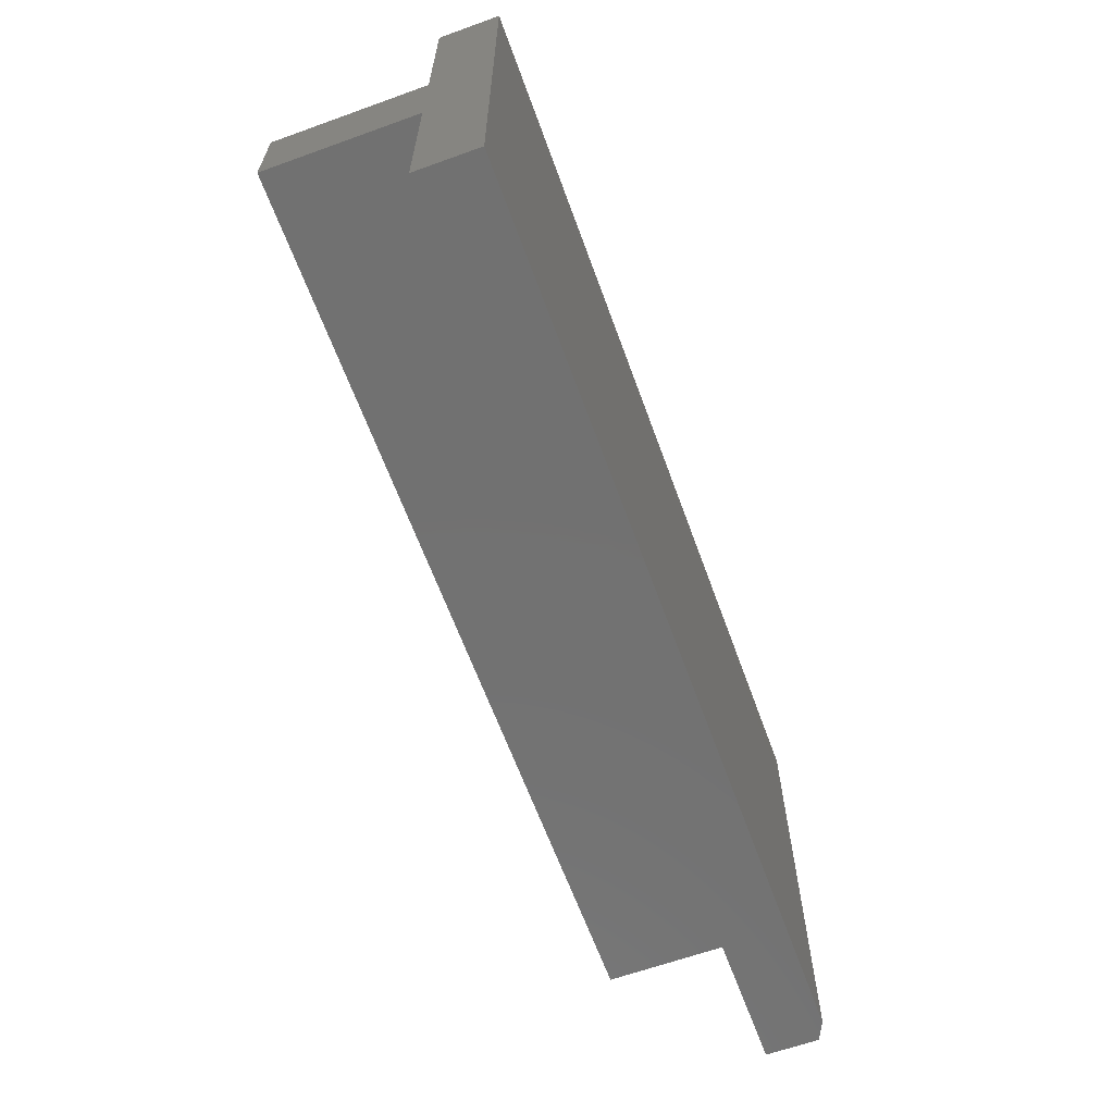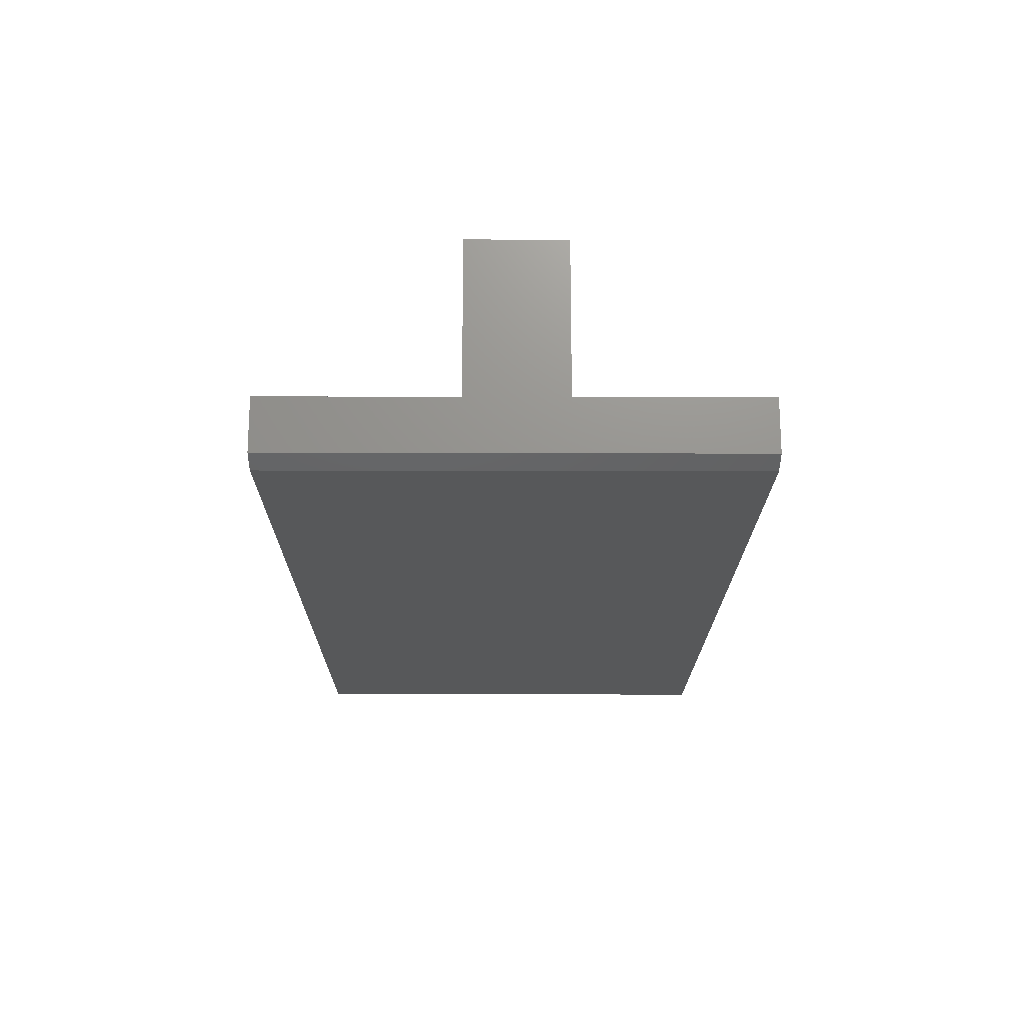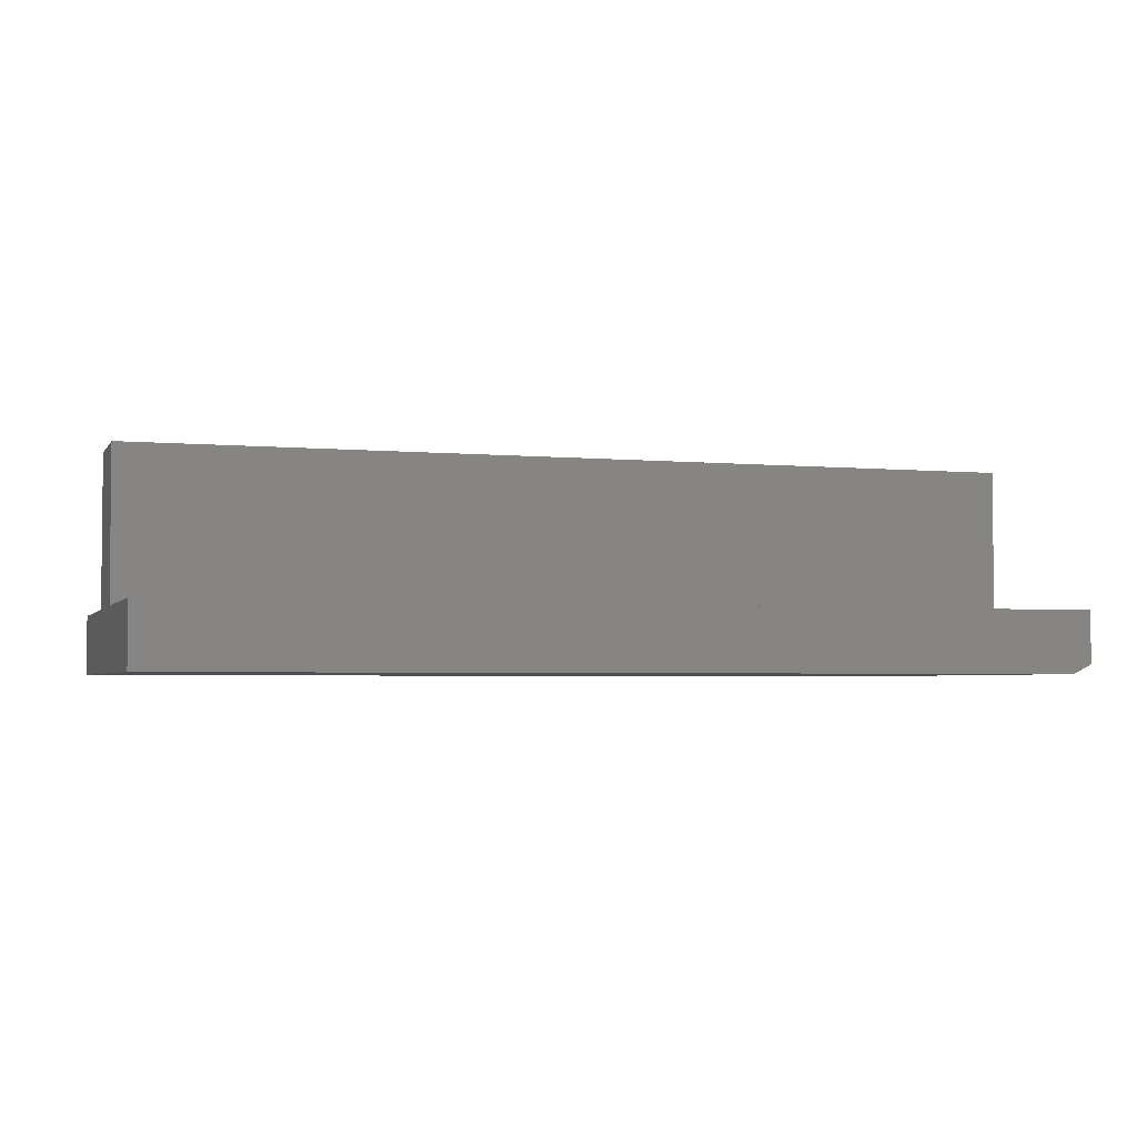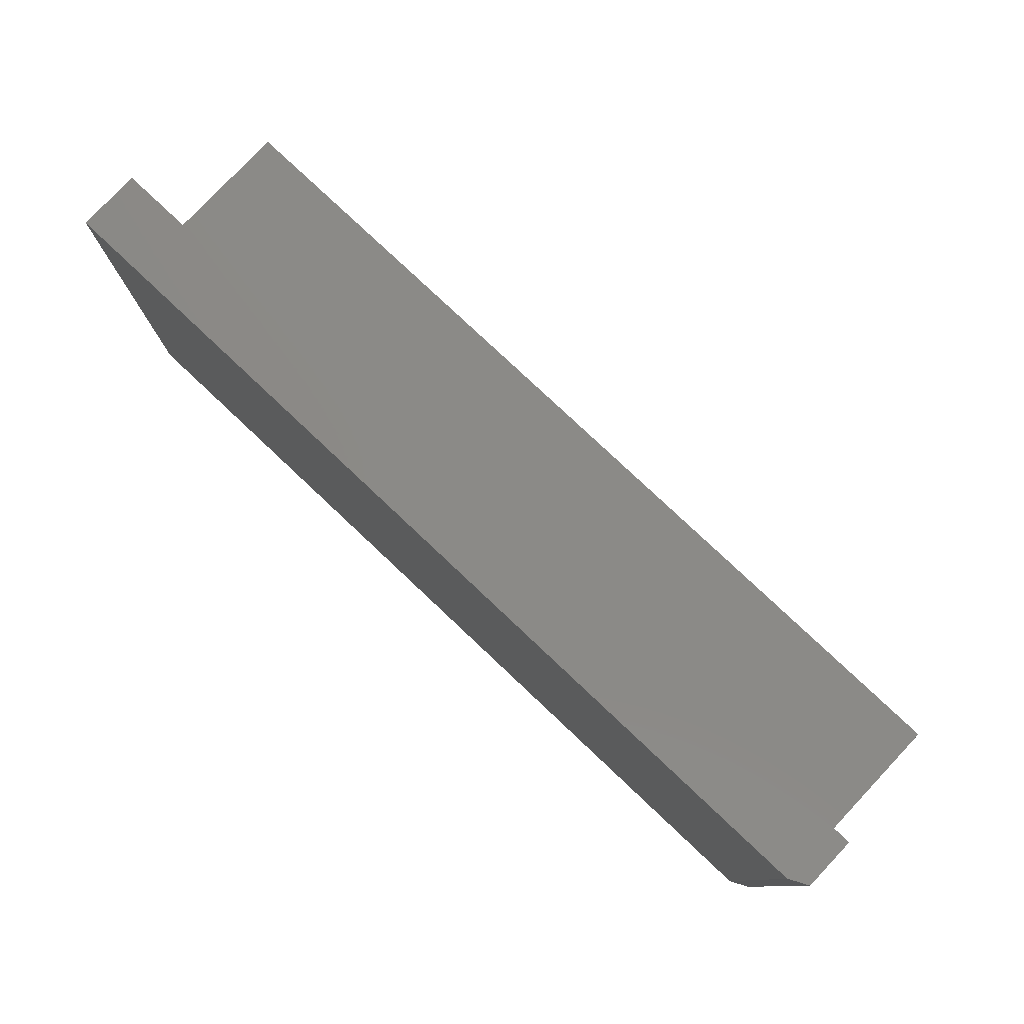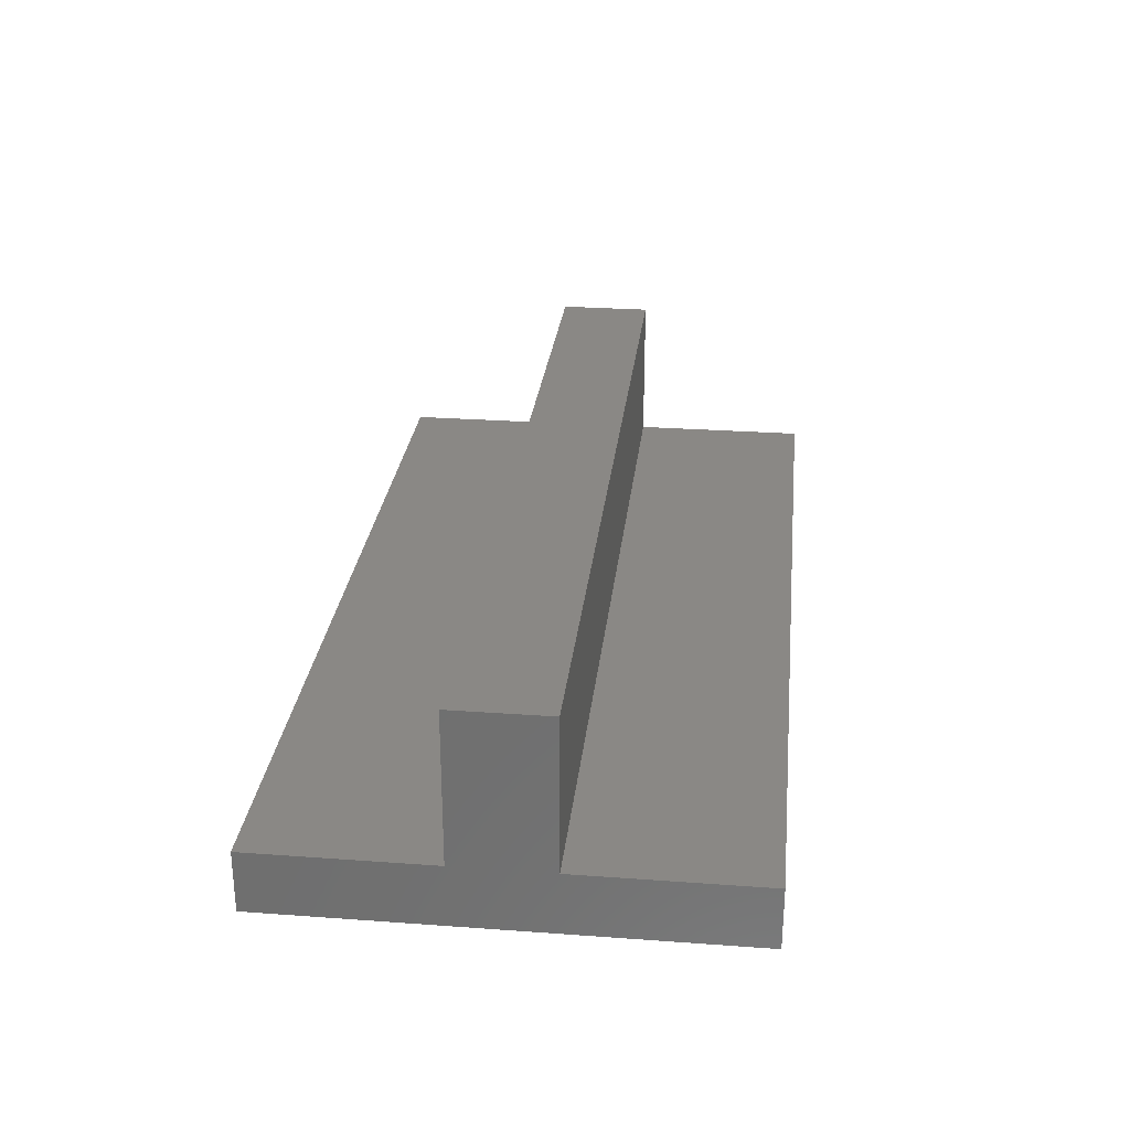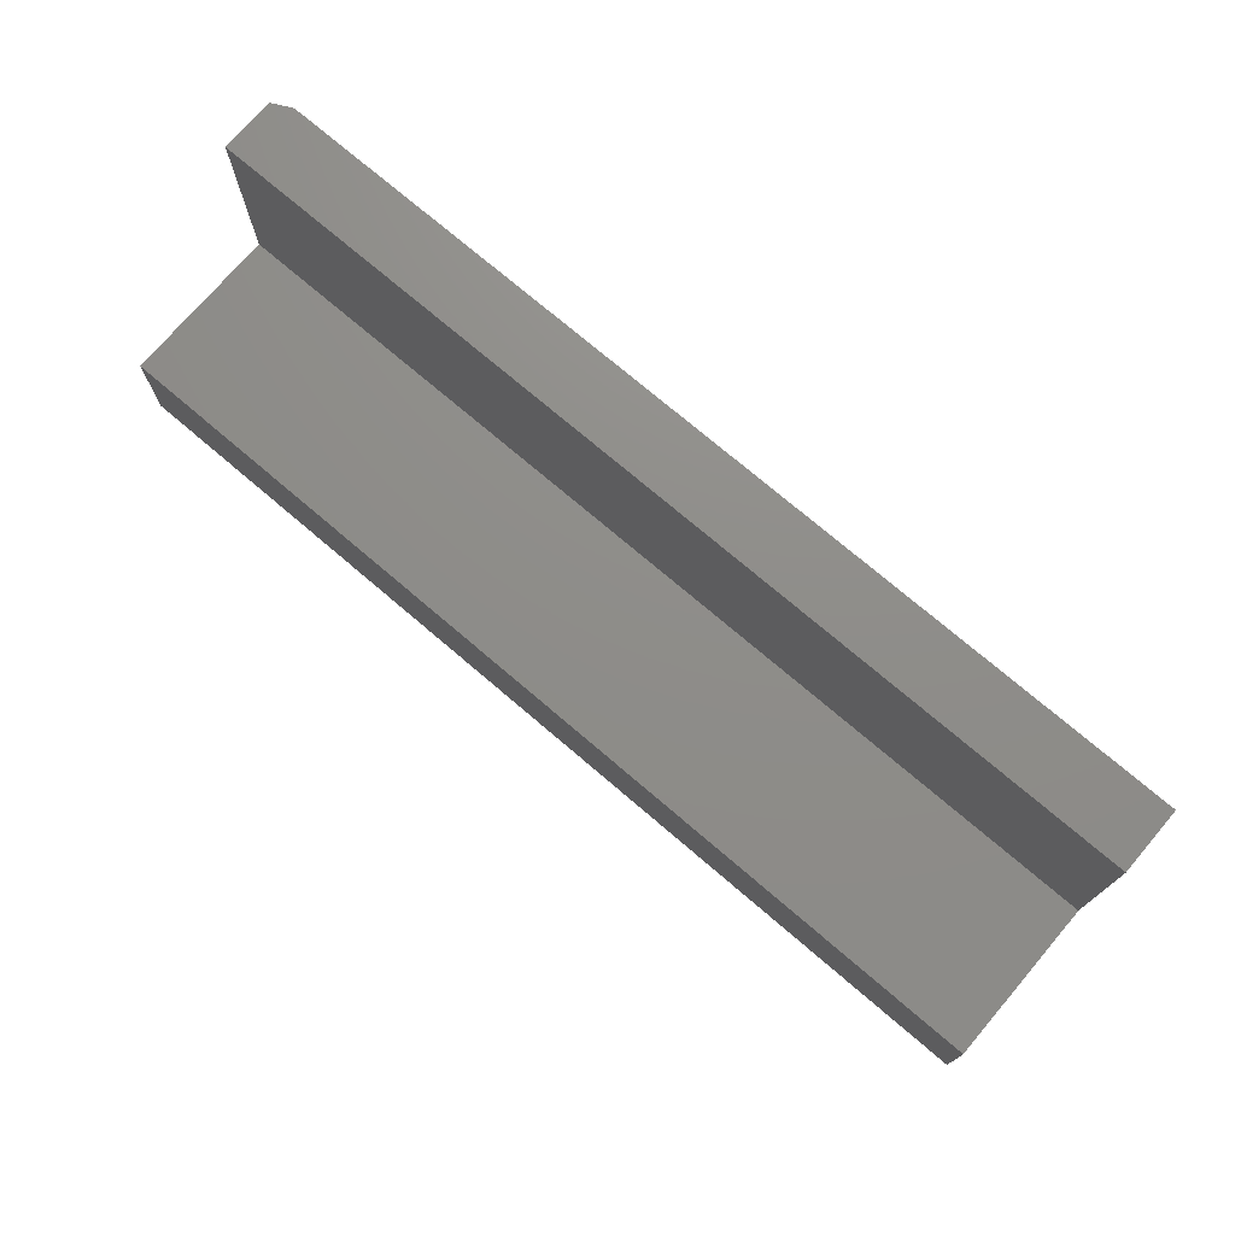
<metadata>
{"format":"stl","ext":"stl","renderer":"f3d","projection":"perspective","resolution":1024,"background":"white","views":[{"elev":-63.5,"azim":110.0,"up":"+Y"},{"elev":-18.3,"azim":-90.3,"up":"+Z"},{"elev":-3.4,"azim":162.4,"up":"+Z"},{"elev":78.9,"azim":-136.7,"up":"+Y"},{"elev":27.8,"azim":96.3,"up":"+Z"},{"elev":74.1,"azim":40.5,"up":"+Y"}]}
</metadata>
<code>
# stl→obj: 18 verts, 32 faces
v -0.75 -0.07812 0.1016
v -0.75 -0.07812 0.3516
v -0.75 0.07977 0.3516
v -0.75 0.07977 0.1016
v -0.75 -0.375 0.01562
v -0.75 -0.375 0.1016
v -0.75 0.3829 0.1016
v -0.75 0.3829 0.01562
v 0.75 0.3829 0
v 0.75 0.3829 0.1016
v 0.75 0.07977 0.1016
v 0.75 -0.07812 0.1016
v 0.75 -0.375 0.1016
v 0.75 -0.375 0
v 0.75 0.07977 0.3516
v 0.75 -0.07812 0.3516
v -0.7188 -0.375 0
v -0.7188 0.3829 0
f 1 2 3
f 1 3 4
f 1 4 5
f 1 5 6
f 4 7 5
f 5 7 8
f 9 10 11
f 9 11 12
f 9 12 13
f 9 13 14
f 15 16 11
f 11 16 12
f 2 16 3
f 3 16 15
f 6 13 1
f 1 13 12
f 4 11 7
f 7 11 10
f 15 11 3
f 3 11 4
f 2 1 16
f 16 1 12
f 17 18 14
f 14 18 9
f 10 9 7
f 7 9 18
f 7 18 8
f 14 13 17
f 17 13 6
f 17 6 5
f 8 18 5
f 5 18 17

</code>
